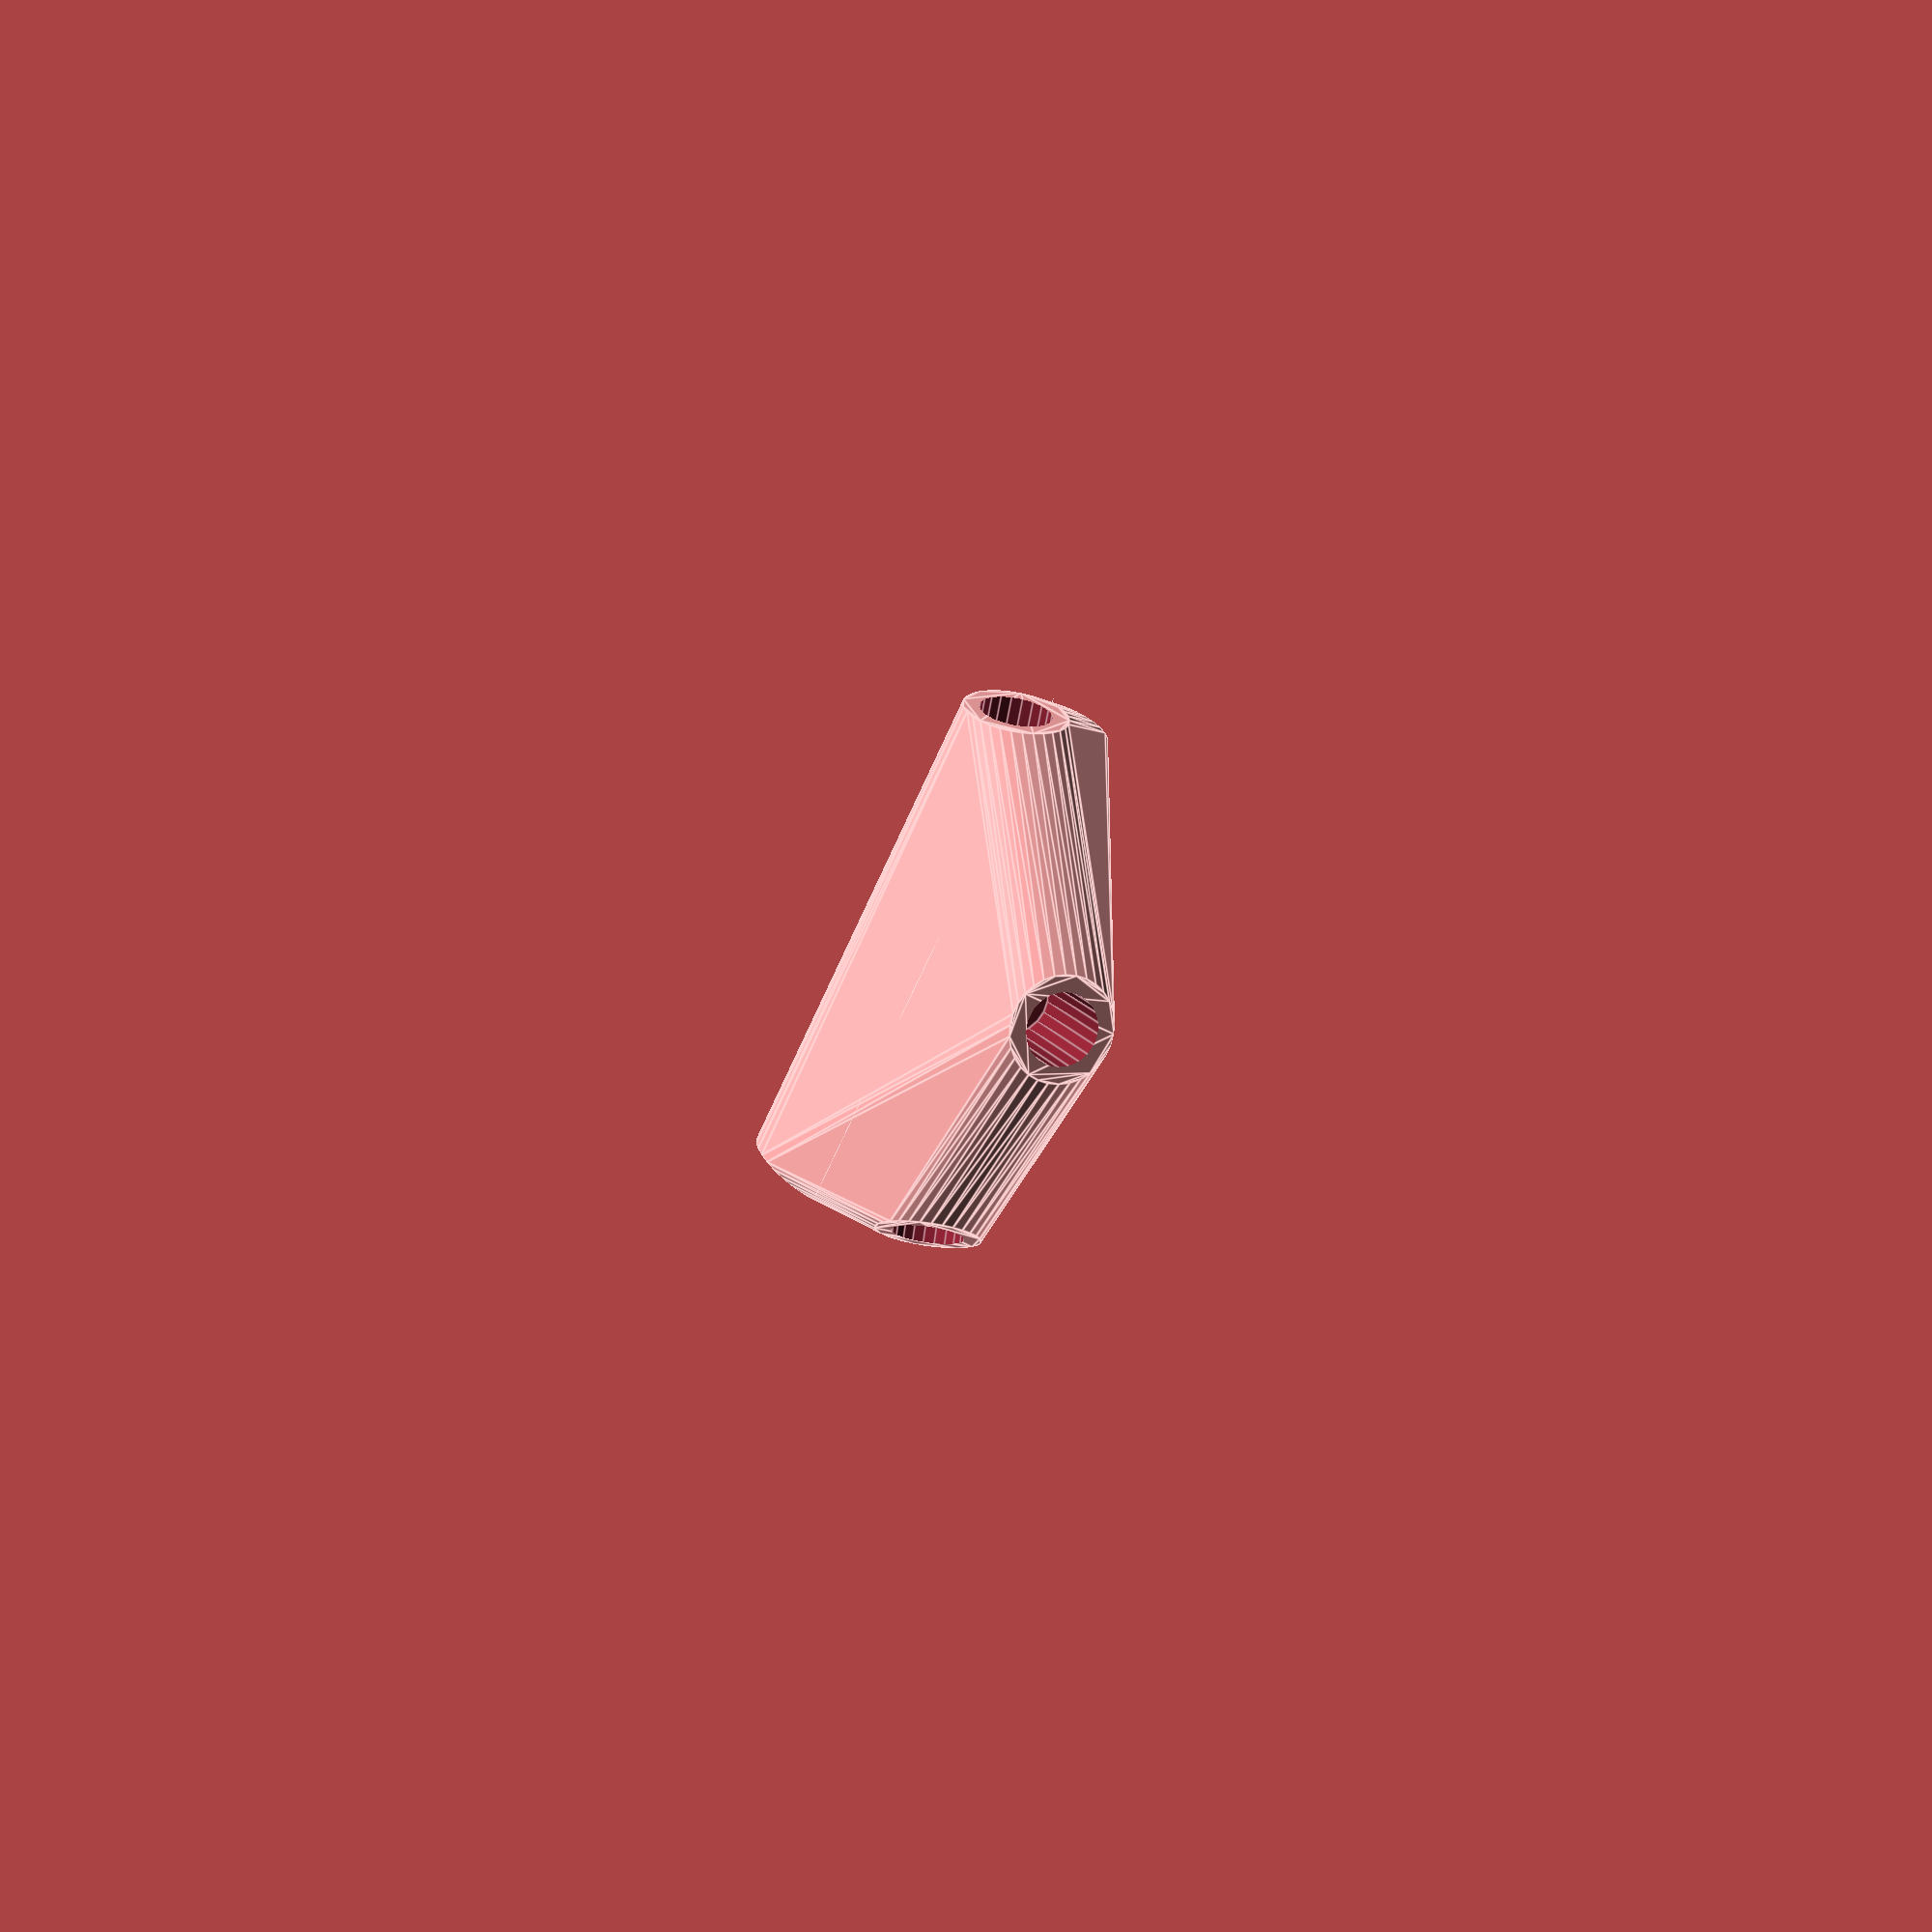
<openscad>


difference() {
	union() {
		rotate(a = -99.6337283080, v = [0.7343196526, 0.6578517400, 0.0000001392]) {
			intersection() {
				hull() {
					rotate(a = 90.0000000000, v = [-0.8560513442, 0.5168907970, 0.0000000000]) {
						cylinder(h = 50, r = 9.6000000000);
					}
					rotate(a = 90.0000000000, v = [0.7208405617, -0.6931009195, 0.0000000000]) {
						cylinder(h = 50, r = 9.6000000000);
					}
					rotate(a = 25.2680548208, v = [-0.4137063750, 0.1051244006, 0.0000000000]) {
						cylinder(h = 50, r = 9.6000000000);
					}
					rotate(a = 51.1395496748, v = [0.7208169980, -0.2945502260, 0.0000000000]) {
						cylinder(h = 50, r = 9.6000000000);
					}
					rotate(a = 125.4308590661, v = [-0.4352571991, 0.6888220125, 0.0000000000]) {
						cylinder(h = 50, r = 9.6000000000);
					}
					rotate(a = 152.9671993791, v = [0.3597678492, -0.2777369369, 0.0000000000]) {
						cylinder(h = 50, r = 9.6000000000);
					}
				}
				sphere(r = 60);
			}
		}
		translate(v = [0, 0, 6.5069970539]) {
			union() {
				rotate(a = -141.0765048522, v = [0, 0, 1]) {
					translate(v = [0, -6.6000000000, 0]) {
						cube(size = [50, 13.2000000000, 0.1000000000]);
					}
				}
				rotate(a = 41.1405529556, v = [0, 0, 1]) {
					translate(v = [0, -6.6000000000, 0]) {
						cube(size = [50, 13.2000000000, 0.1000000000]);
					}
				}
				rotate(a = -70.7327301457, v = [0, 0, 1]) {
					translate(v = [0, -6.6000000000, 0]) {
						cube(size = [50, 13.2000000000, 0.1000000000]);
					}
				}
				rotate(a = -2.1101310709, v = [0, 0, 1]) {
					translate(v = [0, -6.6000000000, 0]) {
						cube(size = [50, 13.2000000000, 0.1000000000]);
					}
				}
				rotate(a = -172.4819842049, v = [0, 0, 1]) {
					translate(v = [0, -6.6000000000, 0]) {
						cube(size = [50, 13.2000000000, 0.1000000000]);
					}
				}
				rotate(a = 104.5143408725, v = [0, 0, 1]) {
					translate(v = [0, -6.6000000000, 0]) {
						cube(size = [50, 13.2000000000, 0.1000000000]);
					}
				}
			}
		}
	}
	rotate(a = -99.6337283080, v = [0.7343196526, 0.6578517400, 0.0000001392]) {
		union() {
			rotate(a = 90.0000000000, v = [-0.8560513442, 0.5168907970, 0.0000000000]) {
				translate(v = [0, 0, 25]) {
					cylinder(h = 100, r = 6.6000000000);
				}
			}
			rotate(a = 90.0000000000, v = [0.7208405617, -0.6931009195, 0.0000000000]) {
				translate(v = [0, 0, 25]) {
					cylinder(h = 100, r = 6.6000000000);
				}
			}
			rotate(a = 25.2680548208, v = [-0.4137063750, 0.1051244006, 0.0000000000]) {
				translate(v = [0, 0, 25]) {
					cylinder(h = 100, r = 6.6000000000);
				}
			}
			rotate(a = 51.1395496748, v = [0.7208169980, -0.2945502260, 0.0000000000]) {
				translate(v = [0, 0, 25]) {
					cylinder(h = 100, r = 6.6000000000);
				}
			}
			rotate(a = 125.4308590661, v = [-0.4352571991, 0.6888220125, 0.0000000000]) {
				translate(v = [0, 0, 25]) {
					cylinder(h = 100, r = 6.6000000000);
				}
			}
			rotate(a = 152.9671993791, v = [0.3597678492, -0.2777369369, 0.0000000000]) {
				translate(v = [0, 0, 25]) {
					cylinder(h = 100, r = 6.6000000000);
				}
			}
		}
	}
}
</openscad>
<views>
elev=269.3 azim=22.0 roll=115.6 proj=p view=edges
</views>
